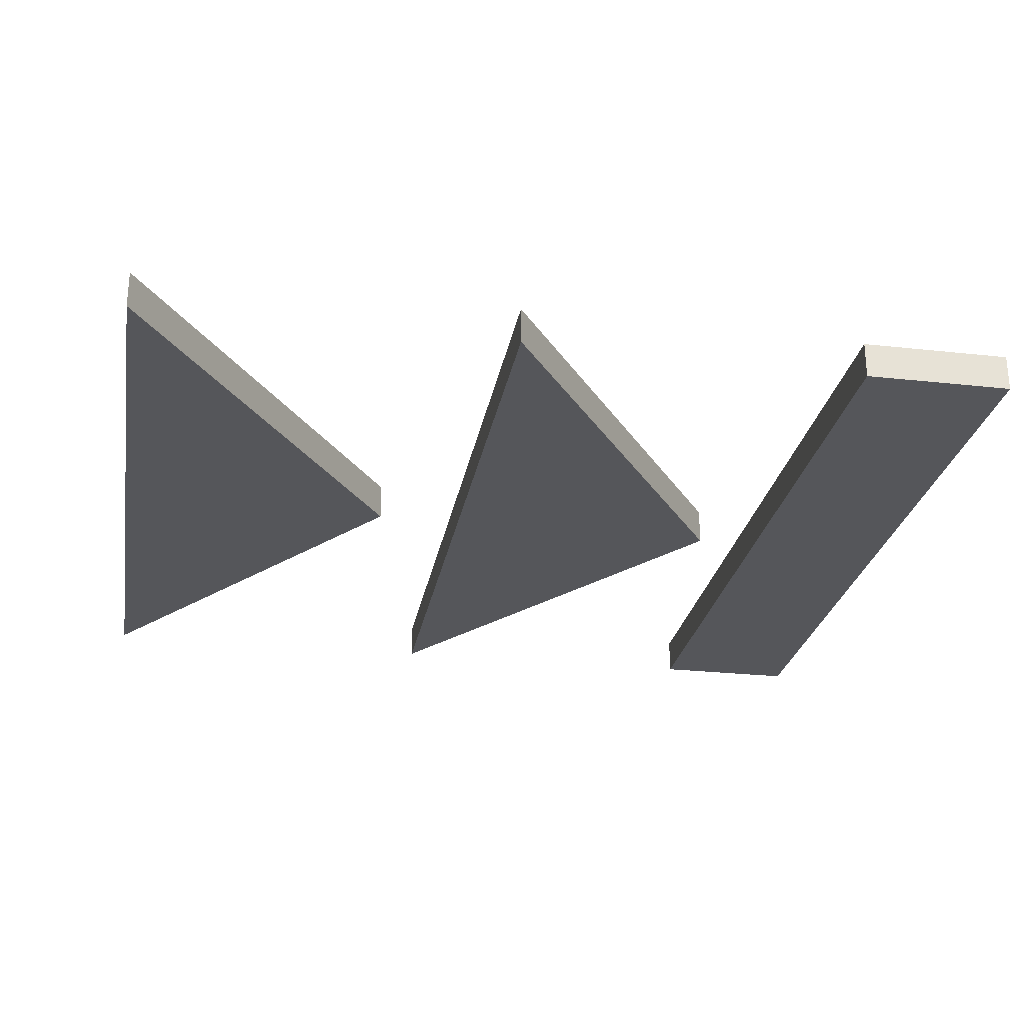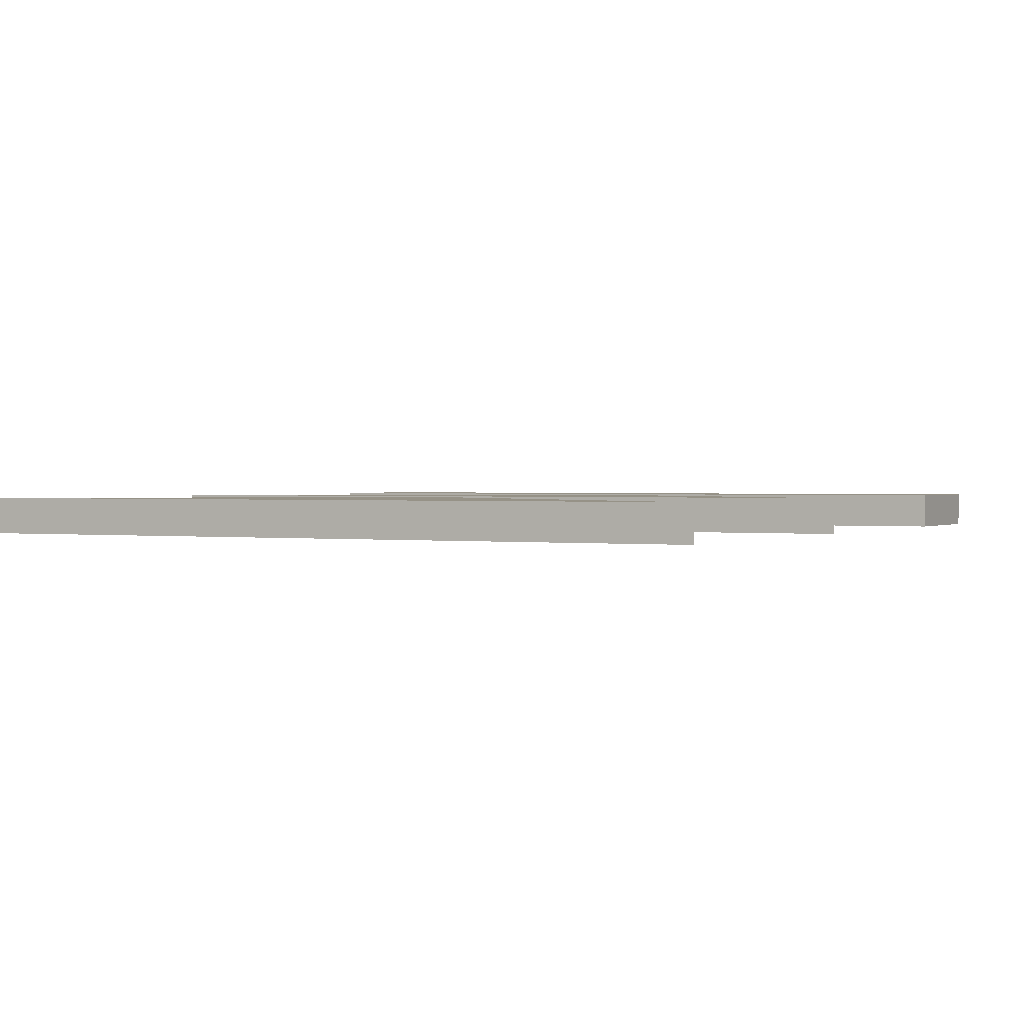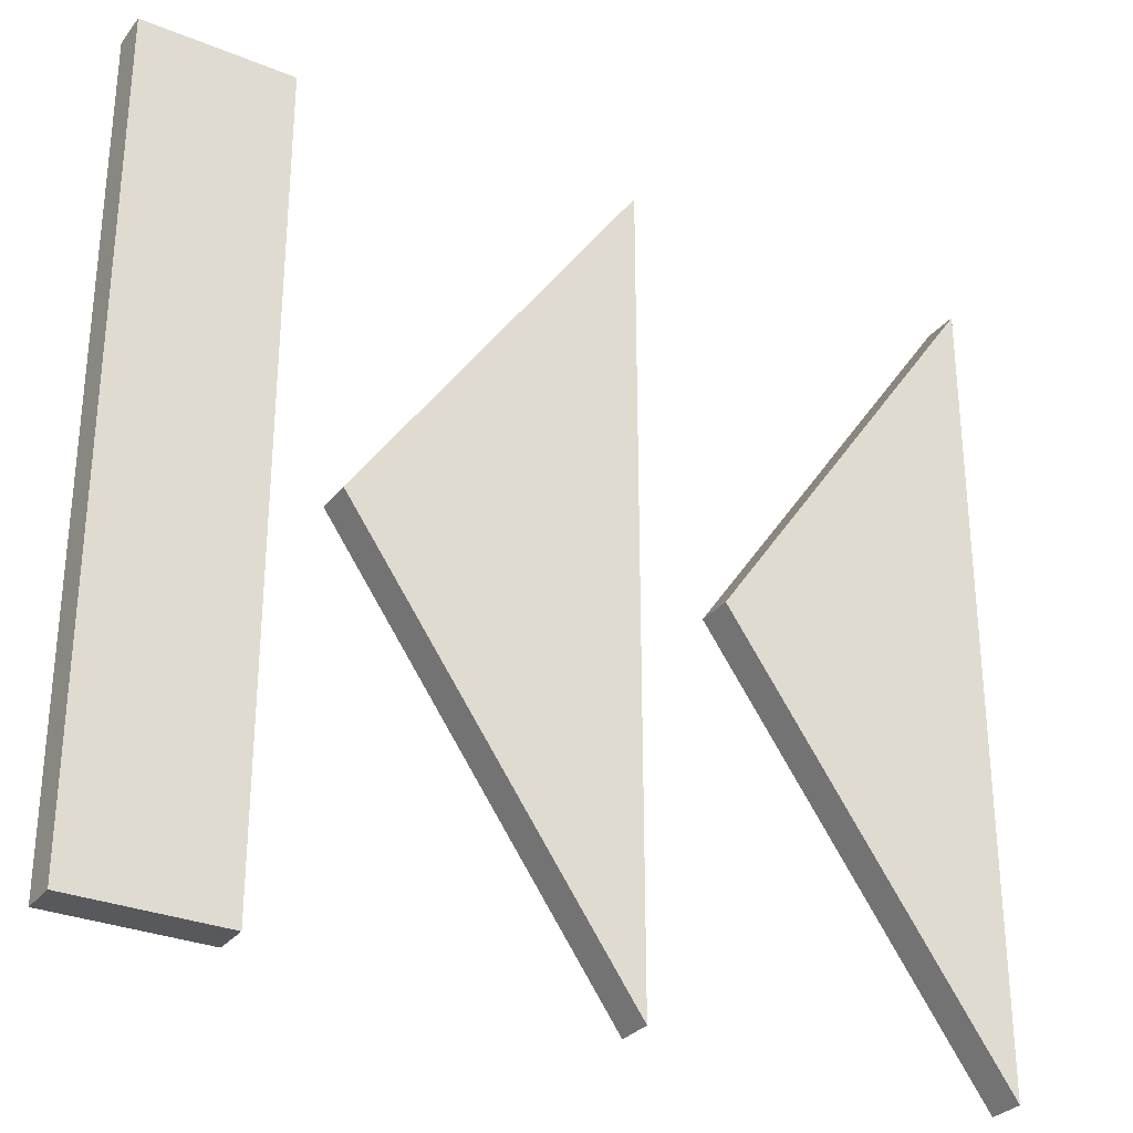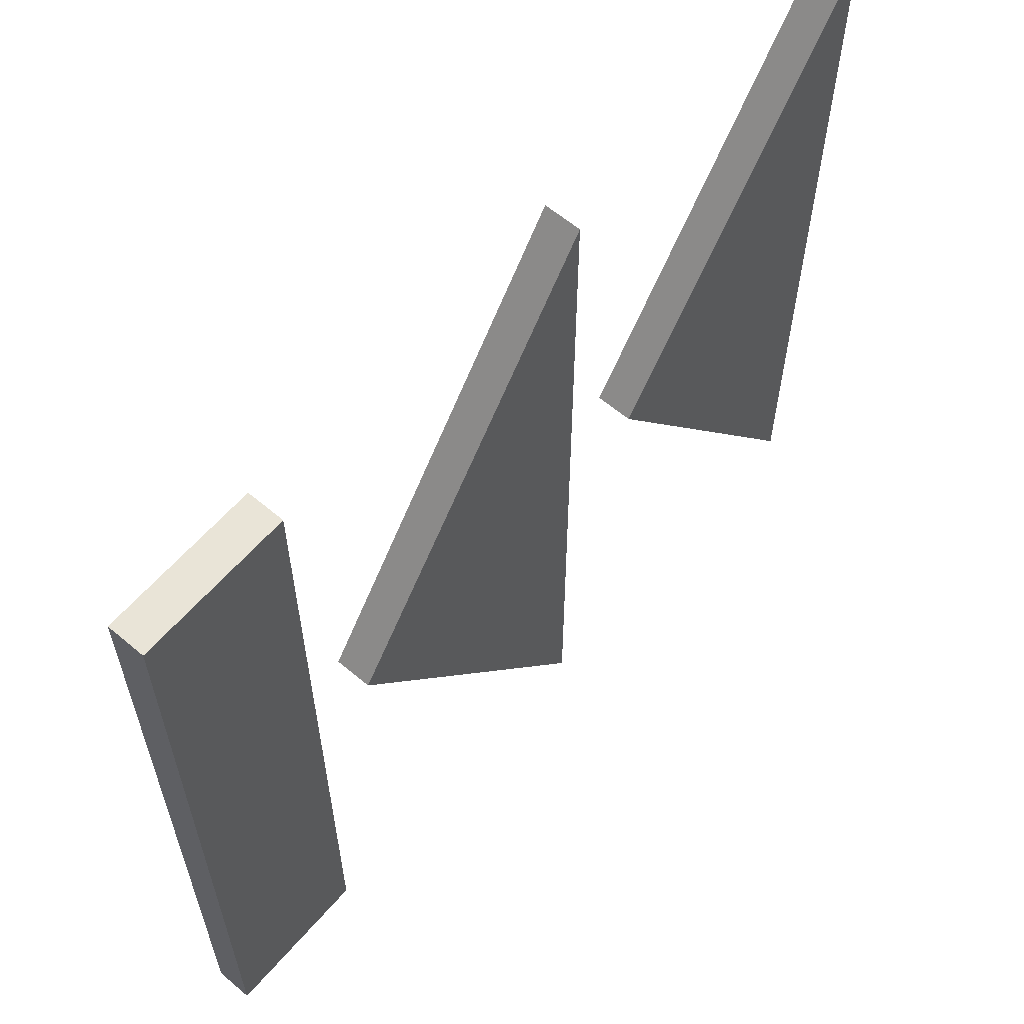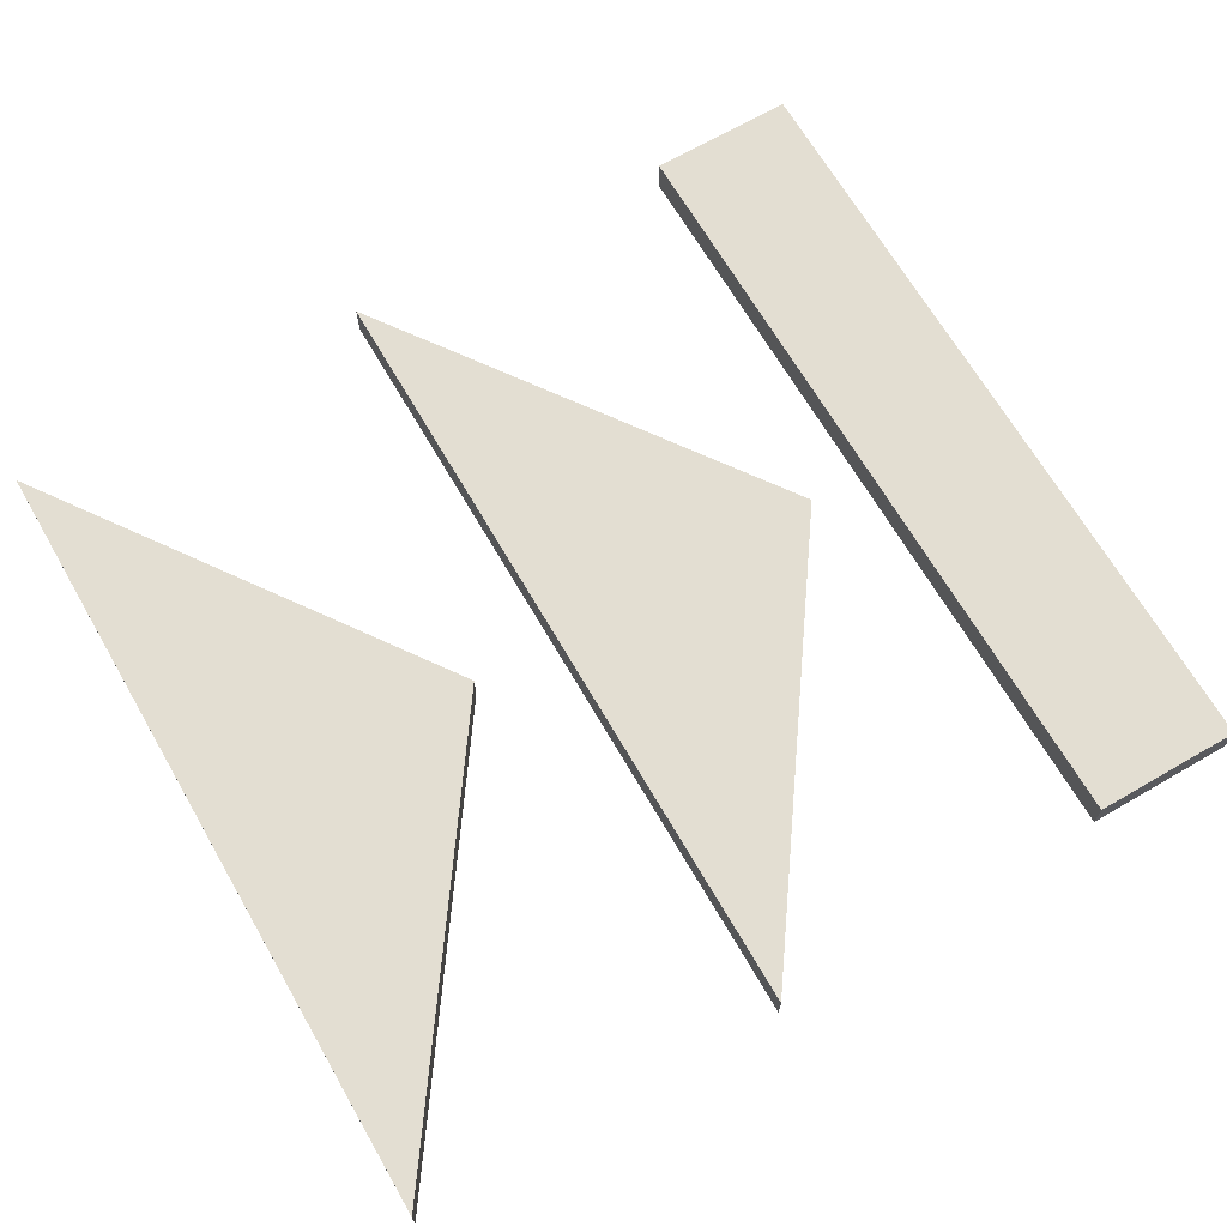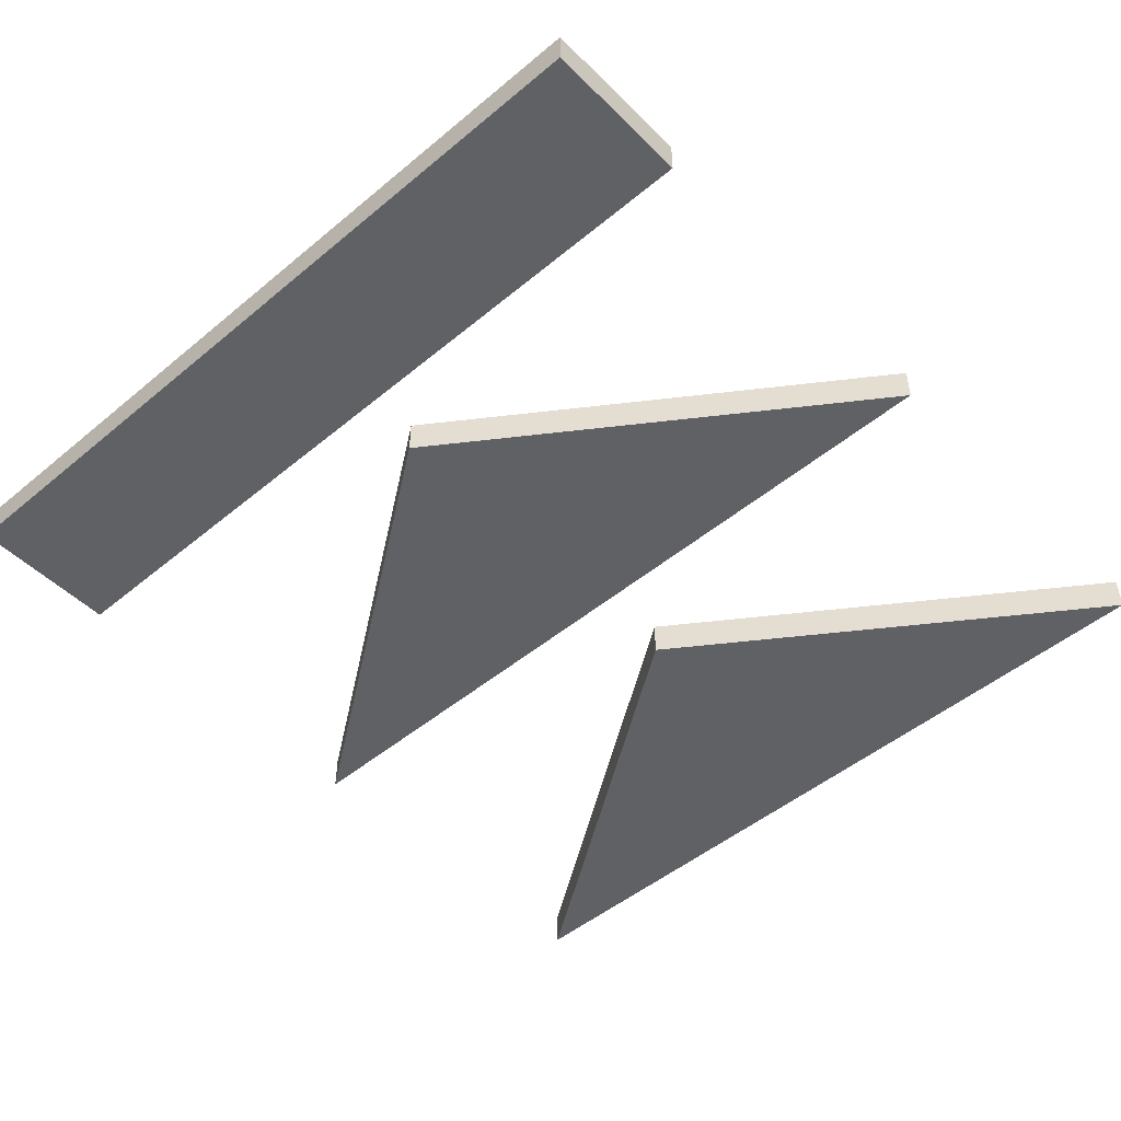
<metadata>
{"format":"obj","ext":"obj","renderer":"f3d","projection":"perspective","resolution":1024,"background":"white","views":[{"elev":-26.0,"azim":-10.0,"up":"+Z"},{"elev":1.0,"azim":-62.3,"up":"+Z"},{"elev":-30.0,"azim":149.1,"up":"+Y"},{"elev":61.0,"azim":130.7,"up":"+Y"},{"elev":67.7,"azim":-30.1,"up":"+Z"},{"elev":-49.2,"azim":132.6,"up":"+Z"}]}
</metadata>
<code>
o right_skip_Plane.008
v 1.24 1.09 0.02982
v 0.8326 1.09 0.02982
v 1.24 -1.09 0.02982
v 0.8326 -1.09 0.02982
v -0.3581 -0 0.02982
v -1.133 1.105 0.02982
v -1.133 -1.105 0.02982
v -1.133 1e-06 0.02982
v 0.6575 -1e-06 0.02982
v -0.1173 1.105 0.02982
v -0.1173 -1.105 0.02982
v -0.1173 0 0.02982
v 1.24 1.09 -0.07018
v 0.8326 1.09 -0.07018
v 1.24 -1.09 -0.07018
v 0.8326 -1.09 -0.07018
v -0.3581 -0 -0.07018
v -1.133 1.105 -0.07018
v -1.133 -1.105 -0.07018
v -1.133 1e-06 -0.07018
v 0.6575 -1e-06 -0.07018
v -0.1173 1.105 -0.07018
v -0.1173 -1.105 -0.07018
v -0.1173 0 -0.07018
f 1 2 4 3
f 5 6 8 7
f 9 10 12 11
f 13 15 16 14
f 17 19 20 18
f 21 23 24 22
f 1 3 15 13
f 2 1 13 14
f 4 2 14 16
f 3 4 16 15
f 5 7 19 17
f 6 5 17 18
f 7 8 20 19
f 8 6 18 20
f 9 11 23 21
f 10 9 21 22
f 11 12 24 23
f 12 10 22 24

</code>
